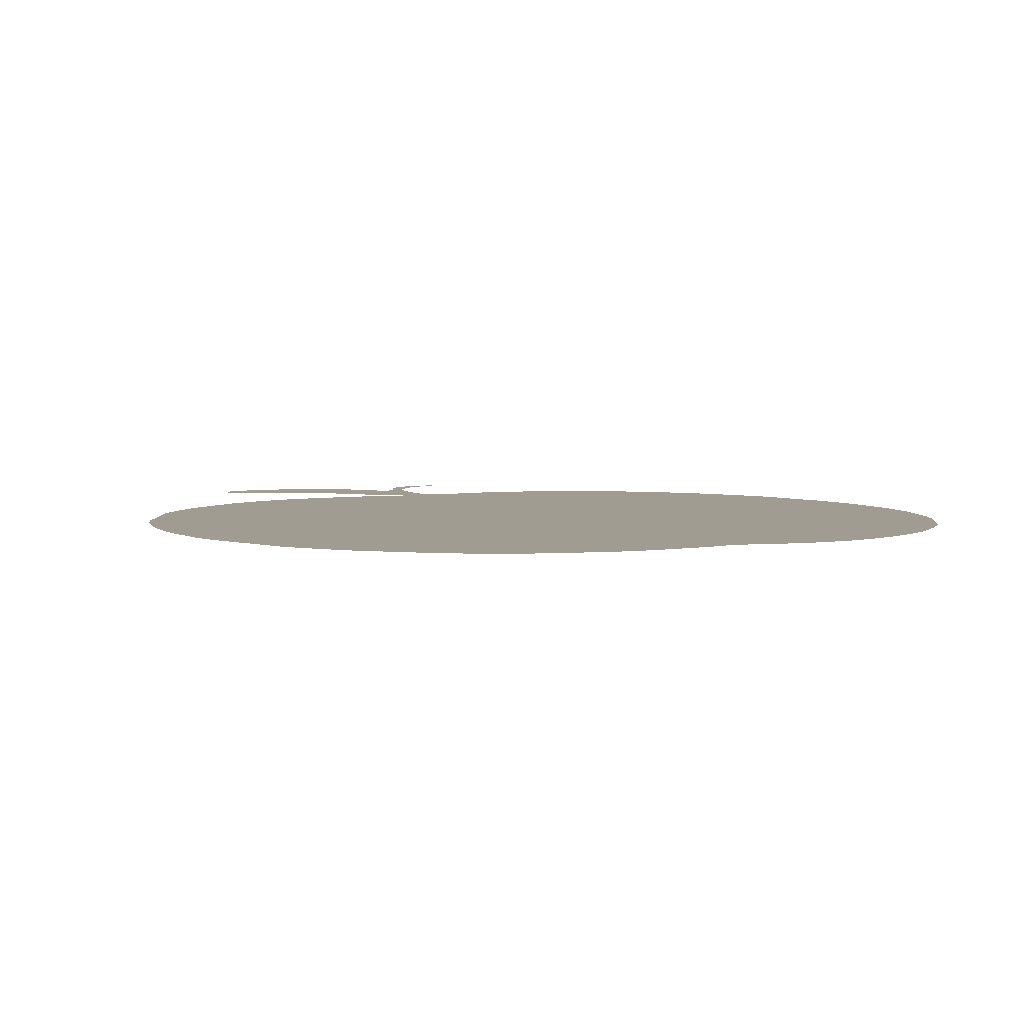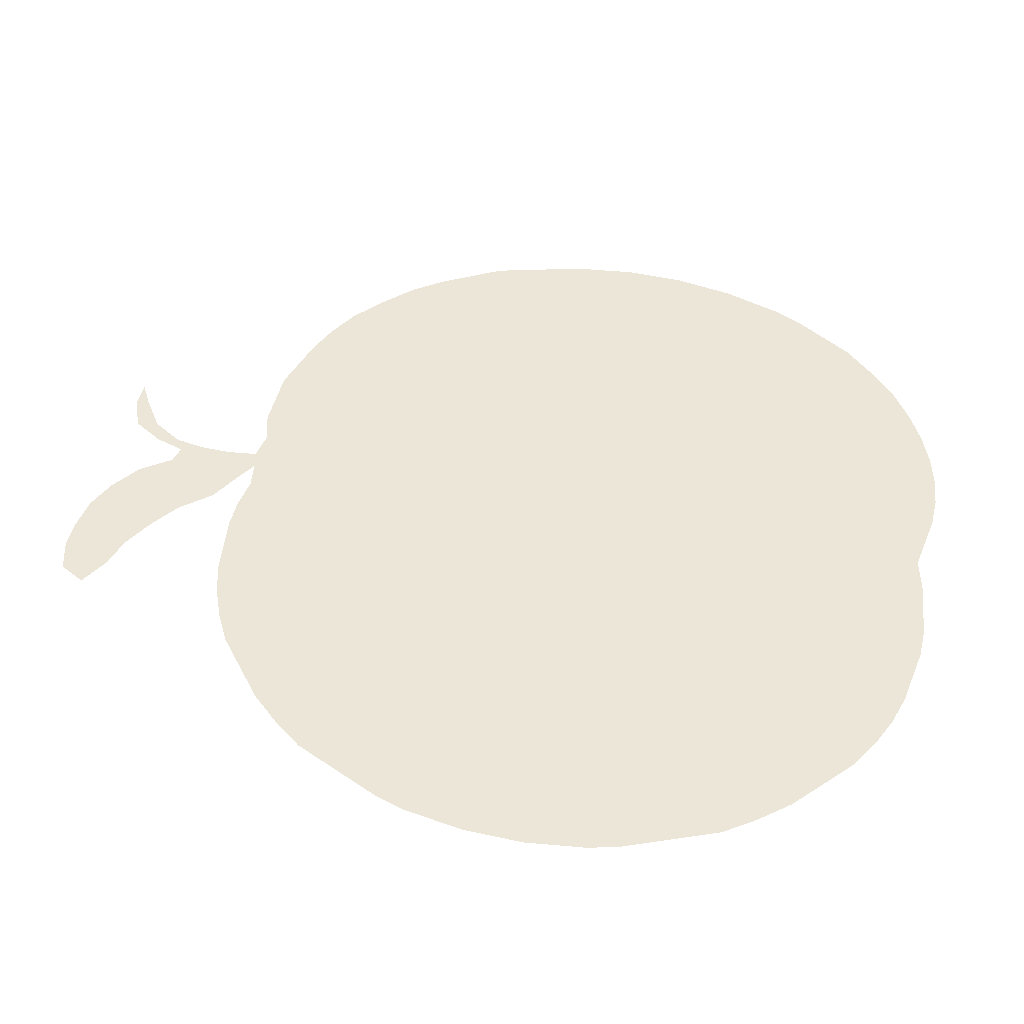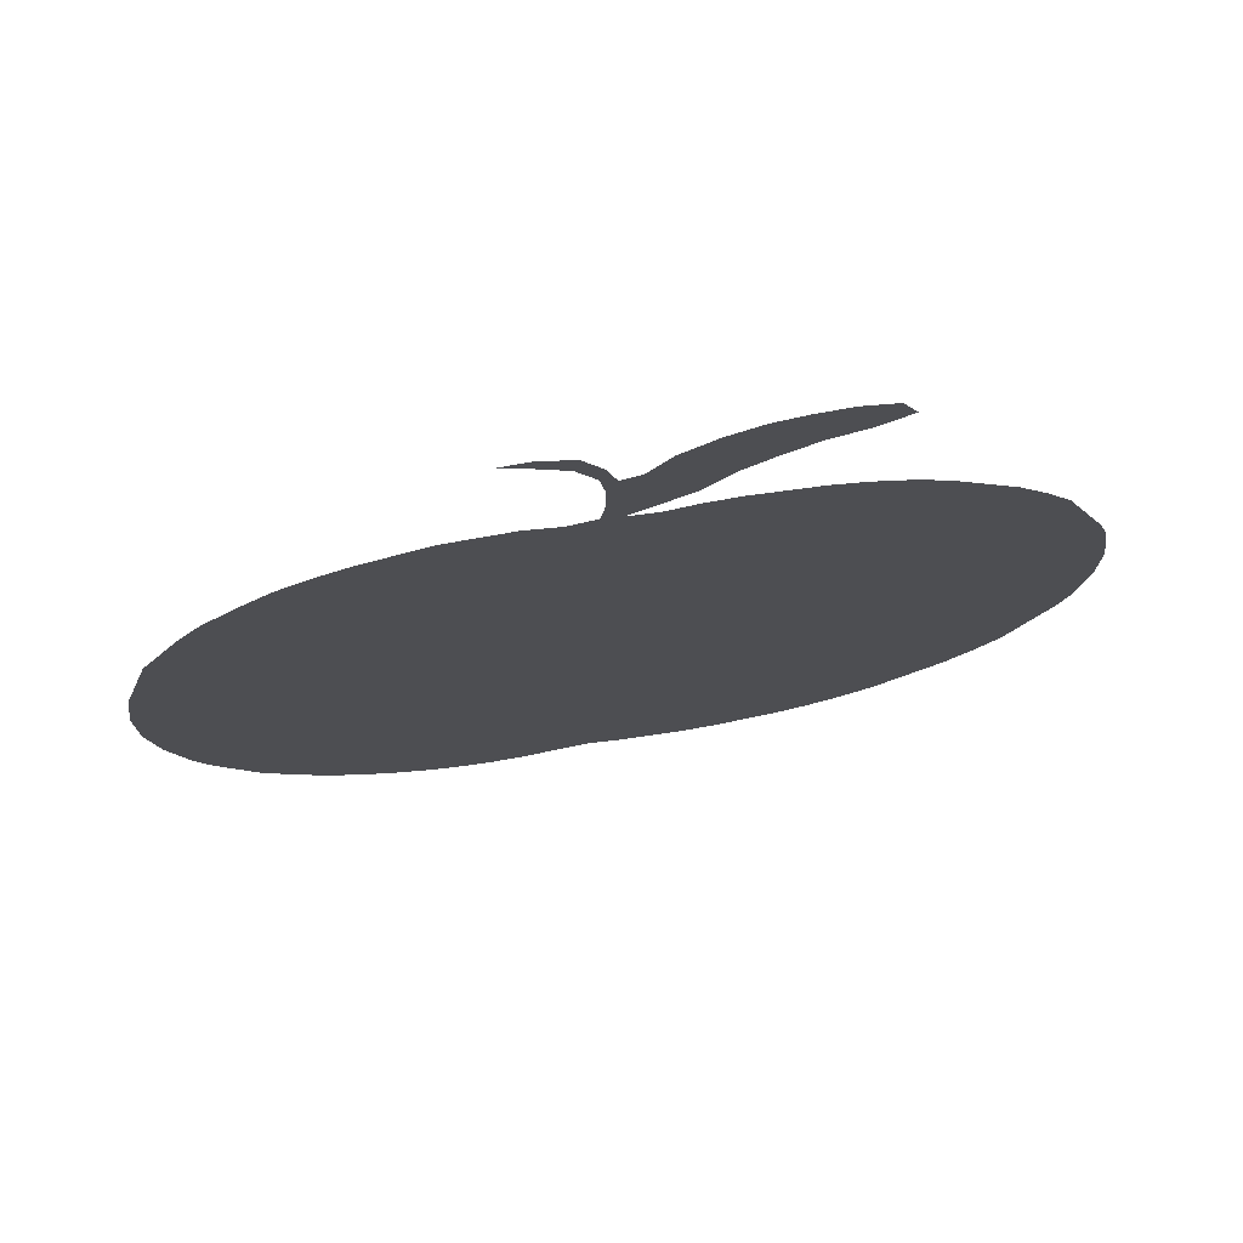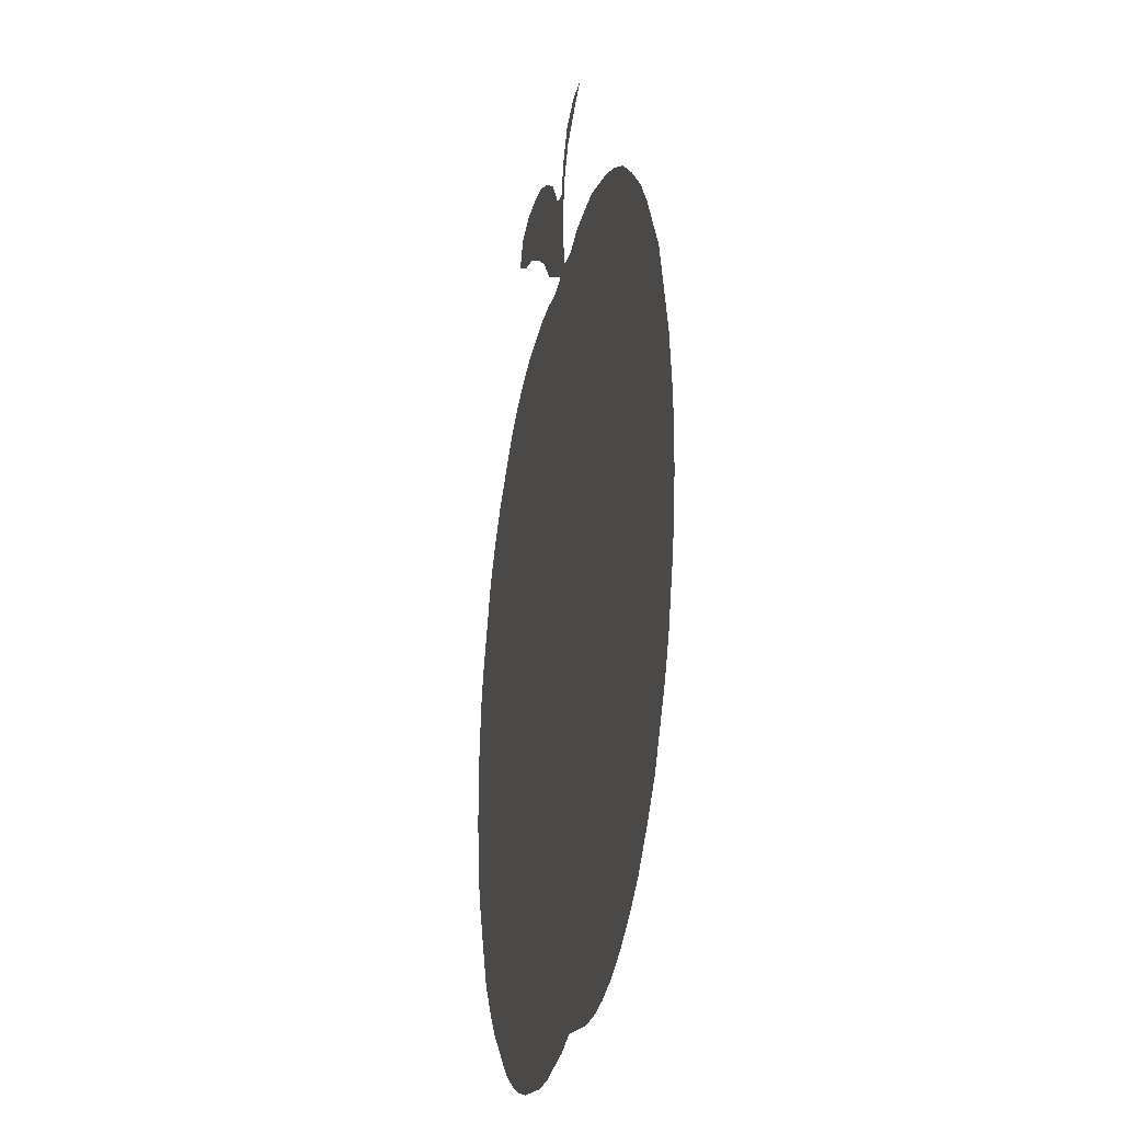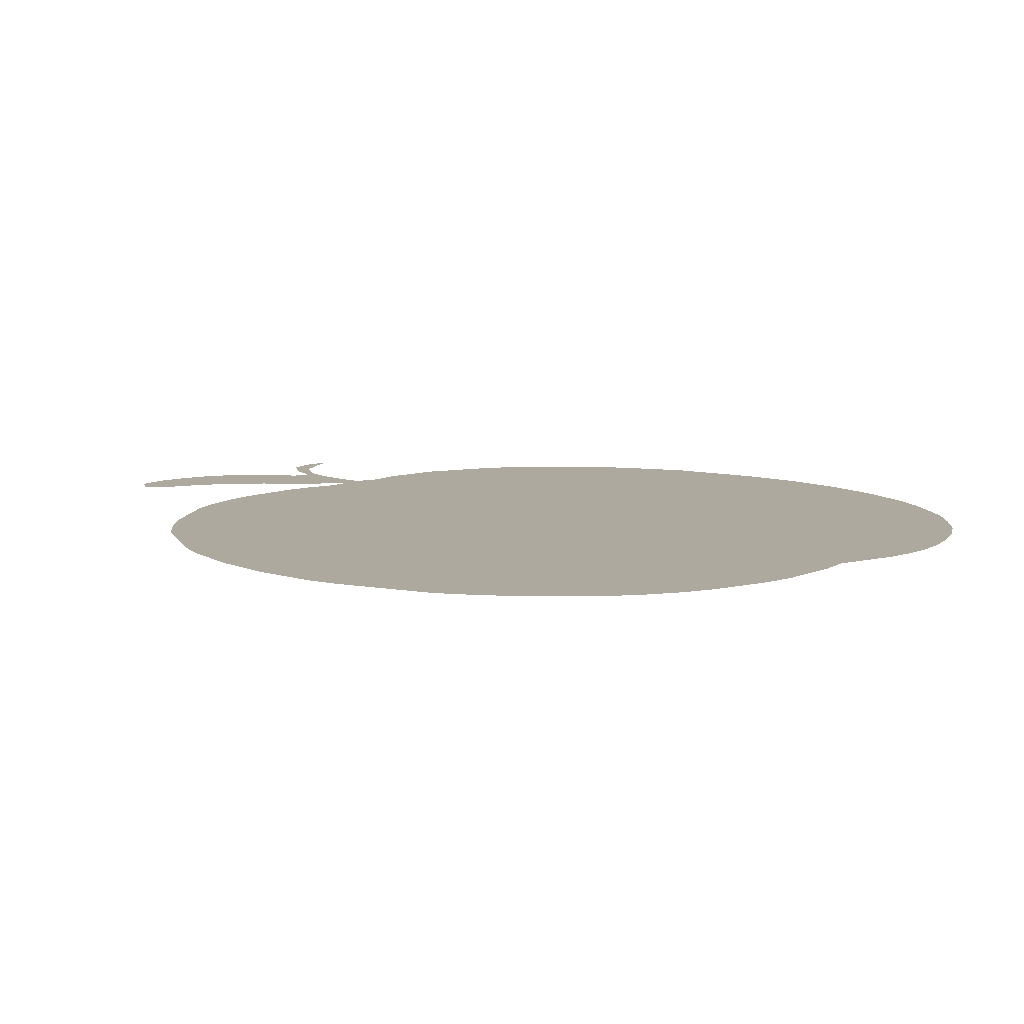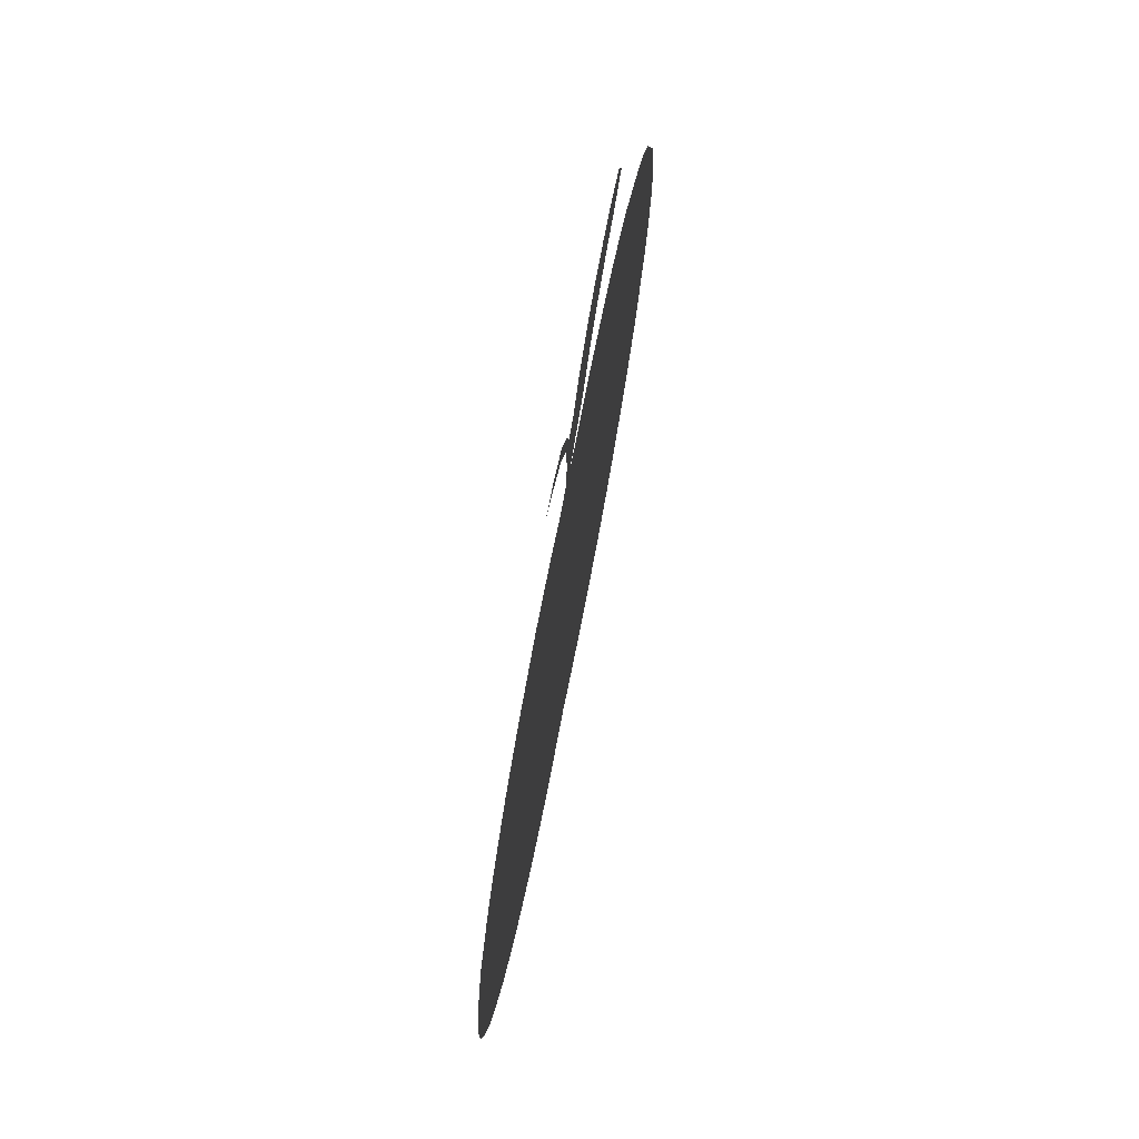
<metadata>
{"format":"obj","ext":"obj","renderer":"f3d","projection":"perspective","resolution":1024,"background":"white","views":[{"elev":4.4,"azim":-23.1,"up":"+Z"},{"elev":48.8,"azim":-76.2,"up":"+Z"},{"elev":75.4,"azim":169.9,"up":"+Y"},{"elev":-24.5,"azim":78.1,"up":"+Y"},{"elev":9.1,"azim":-41.2,"up":"+Z"},{"elev":75.0,"azim":101.1,"up":"+Y"}]}
</metadata>
<code>
v 0 0.445 0
v 0.004785 0.4785 0
v 0.009569 0.512 0
v 0.01914 0.5454 0
v 0.03349 0.5789 0
v 0.04785 0.6124 0
v 0.0622 0.6459 0
v 0.08612 0.6794 0
v 0.1148 0.7129 0
v 0.1483 0.7416 0
v 0.1818 0.7703 0
v 0.2153 0.7895 0
v 0.2488 0.8038 0
v 0.2823 0.8134 0
v 0.3158 0.8182 0
v 0.3493 0.823 0
v 0.3828 0.823 0
v 0.4163 0.8182 0
v 0.445 0.823 0
v 0.421 0.8373 0
v 0.3876 0.8565 0
v 0.3589 0.89 0
v 0.3254 0.9139 0
v 0.2919 0.933 0
v 0.2584 0.9426 0
v 0.2249 0.9617 0
v 0.2392 0.9904 0
v 0.2727 1 0
v 0.3062 1 0
v 0.3397 0.9952 0
v 0.3732 0.9809 0
v 0.4067 0.9569 0
v 0.4306 0.9234 0
v 0.4498 0.9187 0
v 0.4593 0.9522 0
v 0.4785 0.9857 0
v 0.512 1 0
v 0.5407 1 0
v 0.5168 0.9857 0
v 0.4833 0.9617 0
v 0.4641 0.9282 0
v 0.4593 0.8947 0
v 0.4593 0.8612 0
v 0.4641 0.8277 0
v 0.4928 0.823 0
v 0.5263 0.8325 0
v 0.5598 0.8325 0
v 0.5933 0.8325 0
v 0.6268 0.823 0
v 0.6603 0.8134 0
v 0.6938 0.799 0
v 0.7273 0.7799 0
v 0.7608 0.7512 0
v 0.7943 0.7177 0
v 0.8182 0.6842 0
v 0.8373 0.6507 0
v 0.8565 0.6172 0
v 0.866 0.5837 0
v 0.8756 0.5502 0
v 0.8852 0.5168 0
v 0.89 0.4833 0
v 0.8947 0.4498 0
v 0.8947 0.4163 0
v 0.8947 0.3828 0
v 0.89 0.3493 0
v 0.8852 0.3158 0
v 0.8756 0.2823 0
v 0.866 0.2488 0
v 0.8517 0.2153 0
v 0.8325 0.1818 0
v 0.8134 0.1483 0
v 0.7847 0.1148 0
v 0.7512 0.08134 0
v 0.7177 0.05742 0
v 0.6842 0.03828 0
v 0.6507 0.02392 0
v 0.6172 0.01435 0
v 0.5837 0.009569 0
v 0.5502 0.009569 0
v 0.5168 0.01435 0
v 0.4833 0.01914 0
v 0.4498 0.009569 0
v 0.4163 0.004785 0
v 0.3828 0 0
v 0.3493 0 0
v 0.3158 0.004785 0
v 0.2823 0.009569 0
v 0.2488 0.01914 0
v 0.2153 0.03349 0
v 0.1818 0.05263 0
v 0.1483 0.08134 0
v 0.1148 0.11 0
v 0.08612 0.1435 0
v 0.0622 0.177 0
v 0.04785 0.2105 0
v 0.03349 0.244 0
v 0.01914 0.2775 0
v 0.009569 0.311 0
v 0.004785 0.3445 0
v 0 0.378 0
v 0 0.4115 0
v 0 0.445 0
f 97 99 98
f 81 101 99
f 18 101 81
f 96 99 97
f 81 99 96
f 63 81 65
f 63 65 64
f 59 61 60
f 61 63 62
f 99 101 100
f 10 18 15
f 8 10 9
f 72 74 73
f 70 72 71
f 81 95 83
f 81 96 95
f 93 95 94
f 86 91 89
f 89 91 90
f 83 91 86
f 83 95 91
f 91 93 92
f 91 95 93
f 65 81 67
f 67 81 70
f 67 69 68
f 67 70 69
f 51 53 52
f 47 49 48
f 6 8 7
f 6 10 8
f 5 18 6
f 6 18 10
f 2 101 18
f 2 18 5
f 1 101 2
f 2 5 4
f 2 4 3
f 13 15 14
f 24 29 28
f 10 12 11
f 12 15 13
f 10 15 12
f 25 27 26
f 25 28 27
f 24 28 25
f 72 80 74
f 70 81 80
f 70 80 72
f 76 80 77
f 65 67 66
f 56 58 57
f 53 55 54
f 50 53 51
f 49 53 50
f 35 40 36
f 45 59 58
f 45 58 56
f 45 61 59
f 45 56 55
f 18 81 45
f 45 55 53
f 45 81 63
f 45 63 61
f 45 53 49
f 45 49 47
f 23 30 24
f 24 30 29
f 23 31 30
f 81 83 82
f 86 89 88
f 86 88 87
f 74 80 75
f 75 80 76
f 22 33 32
f 21 42 33
f 21 33 22
f 36 40 39
f 45 47 46
f 37 39 38
f 36 39 37
f 33 42 34
f 34 42 41
f 35 41 40
f 34 41 35
f 18 45 19
f 19 43 20
f 20 42 21
f 20 43 42
f 19 45 44
f 19 44 43
f 78 80 79
f 77 80 78
f 22 31 23
f 22 32 31
f 84 86 85
f 83 86 84
f 15 17 16
f 15 18 17

</code>
